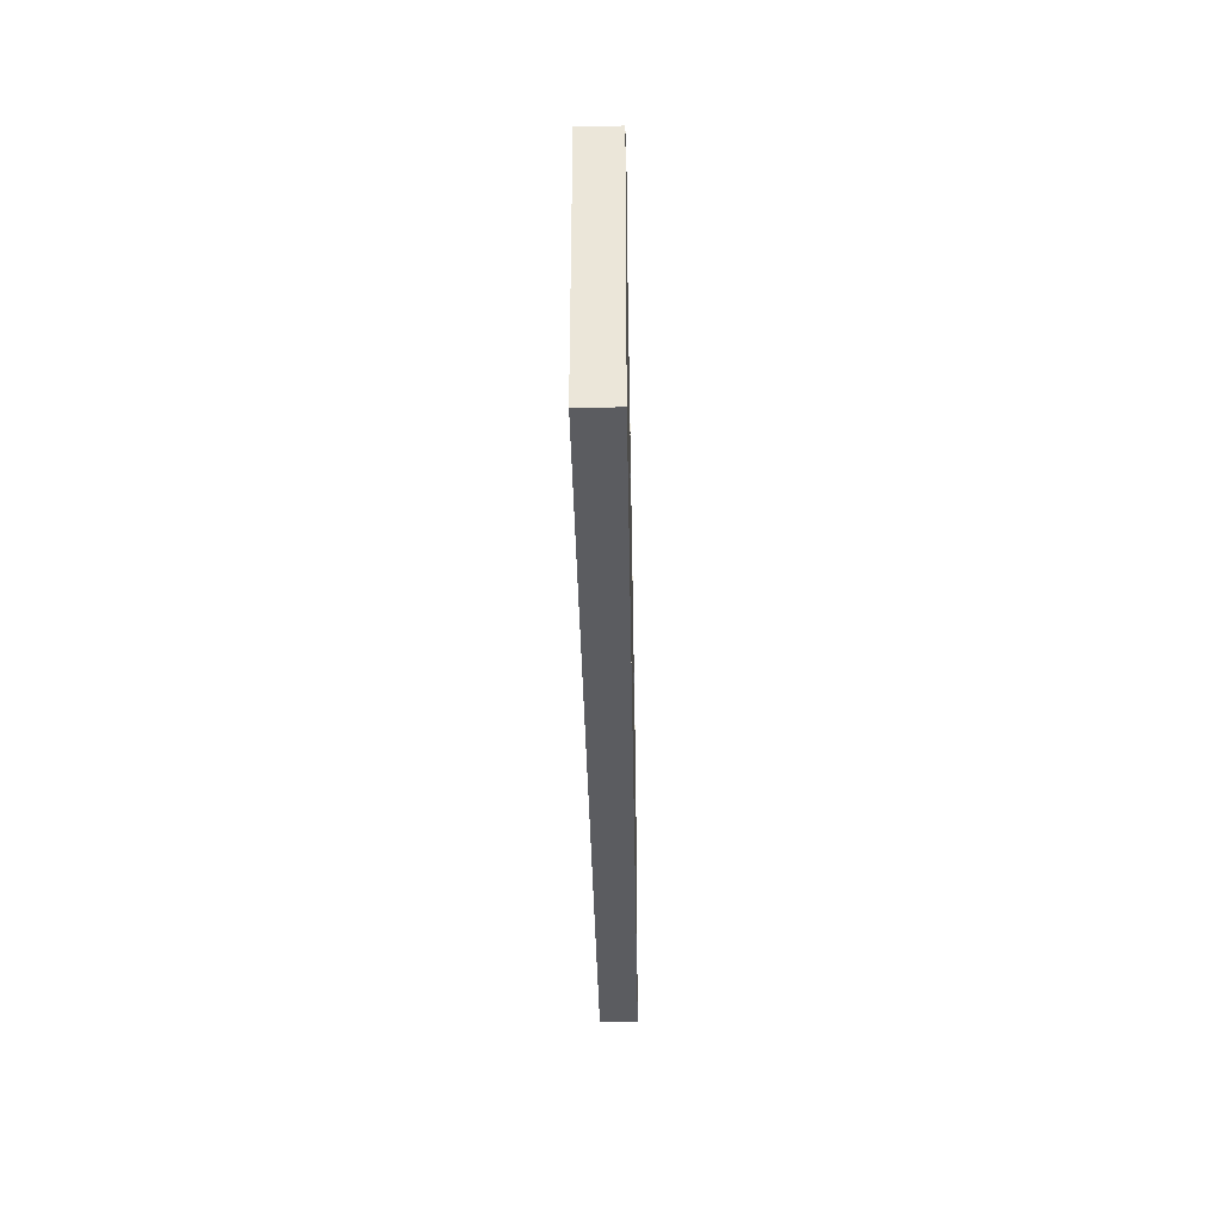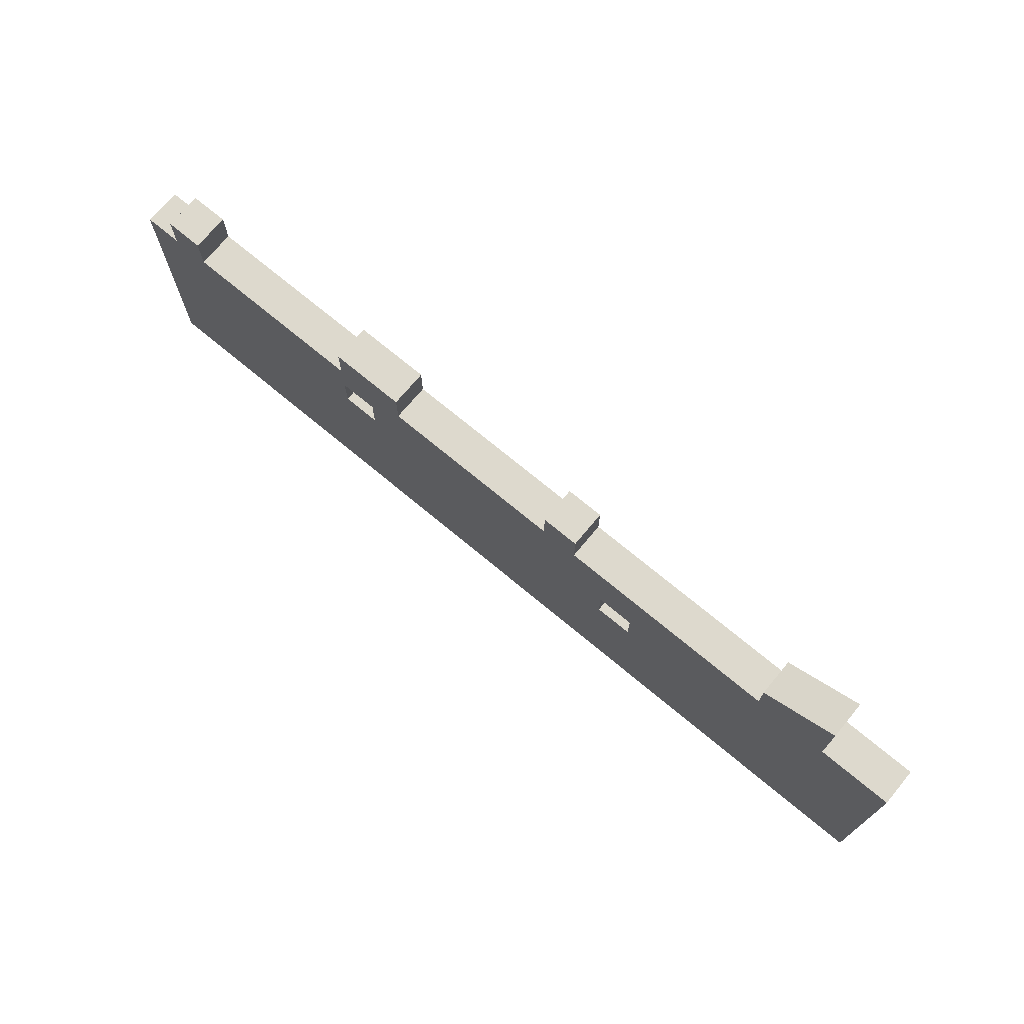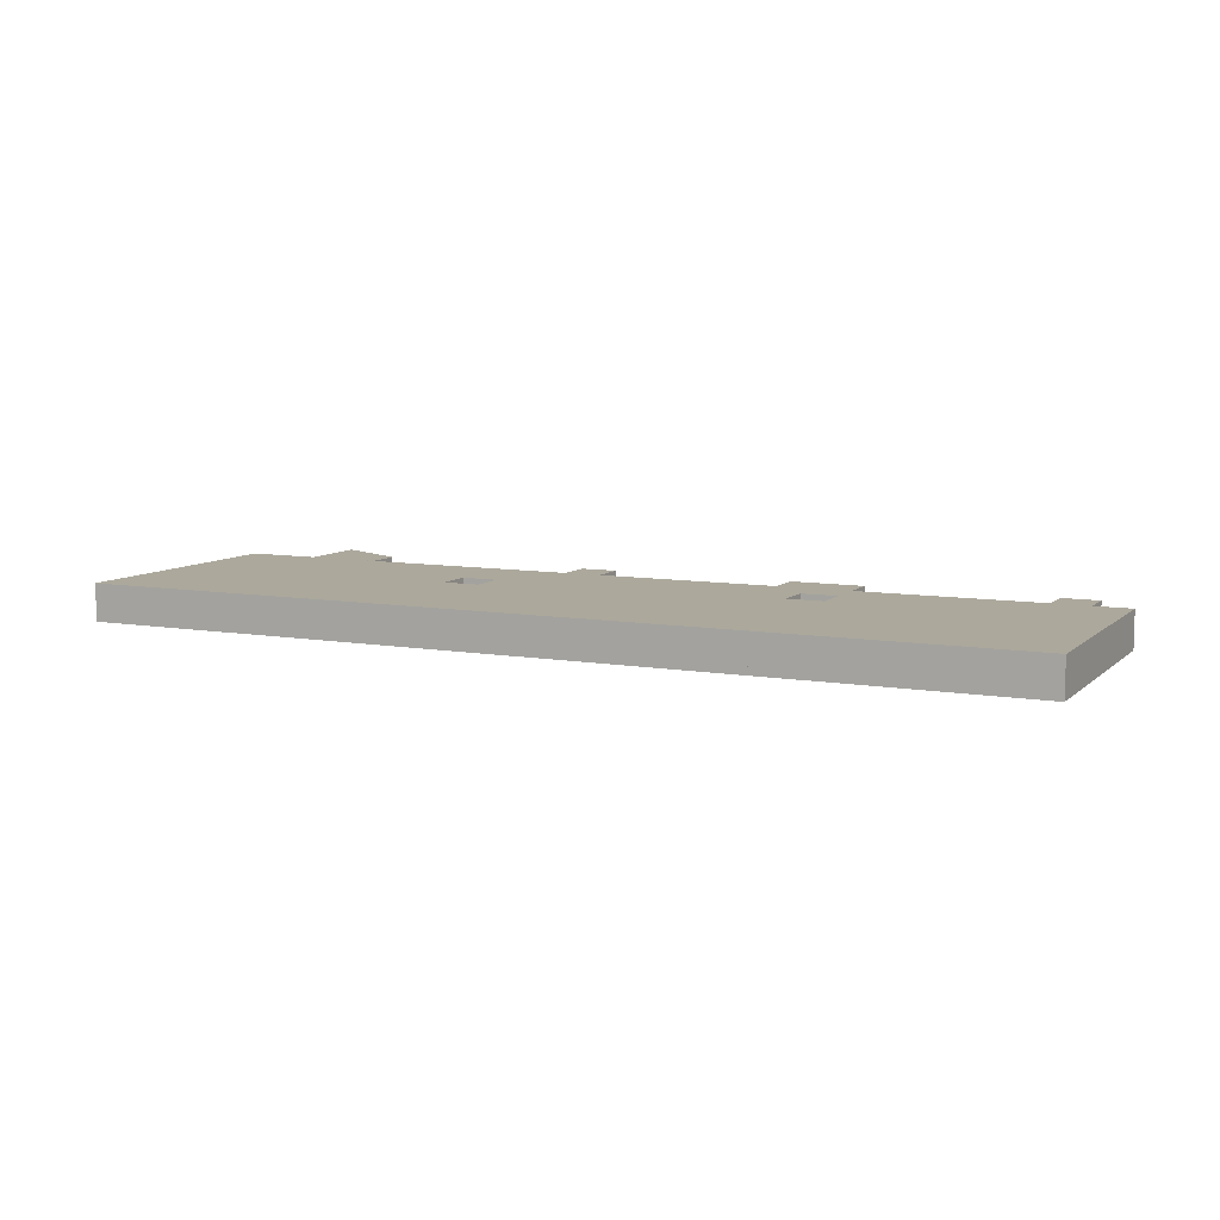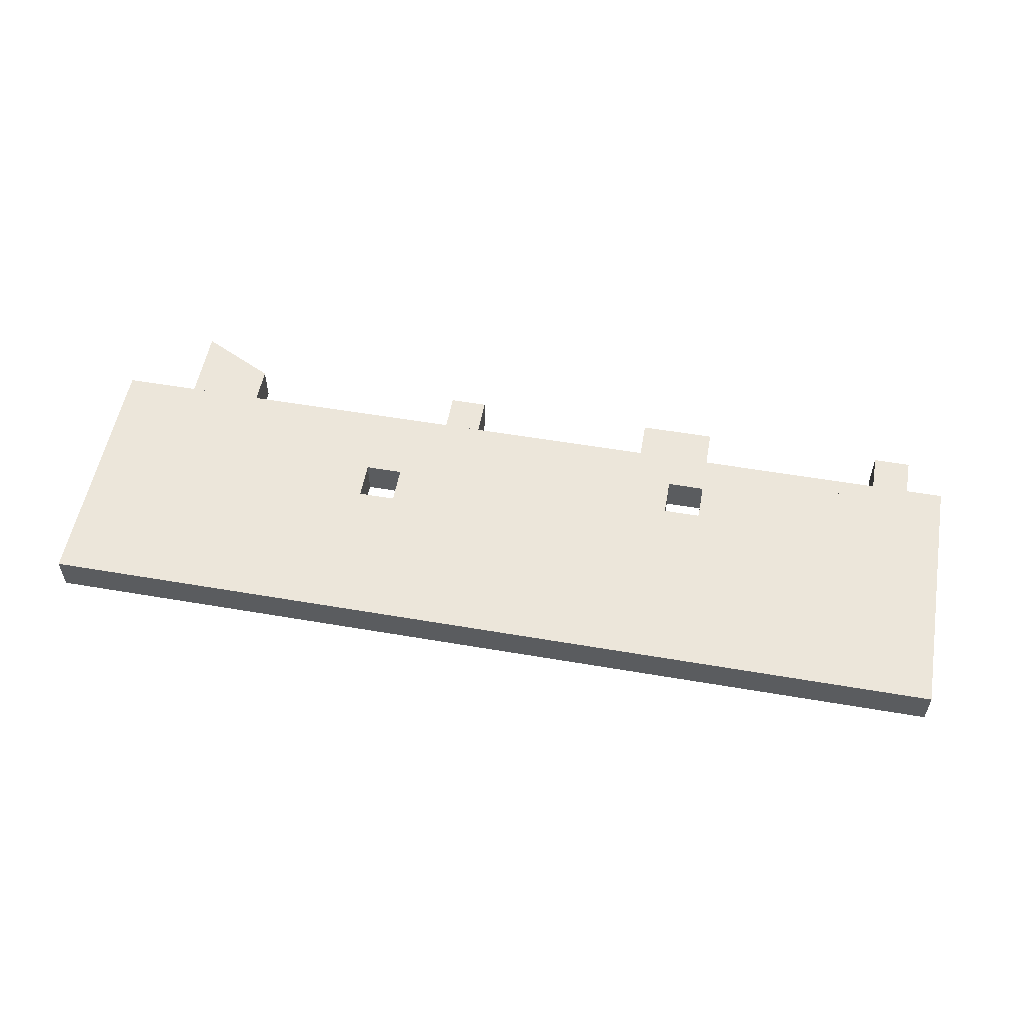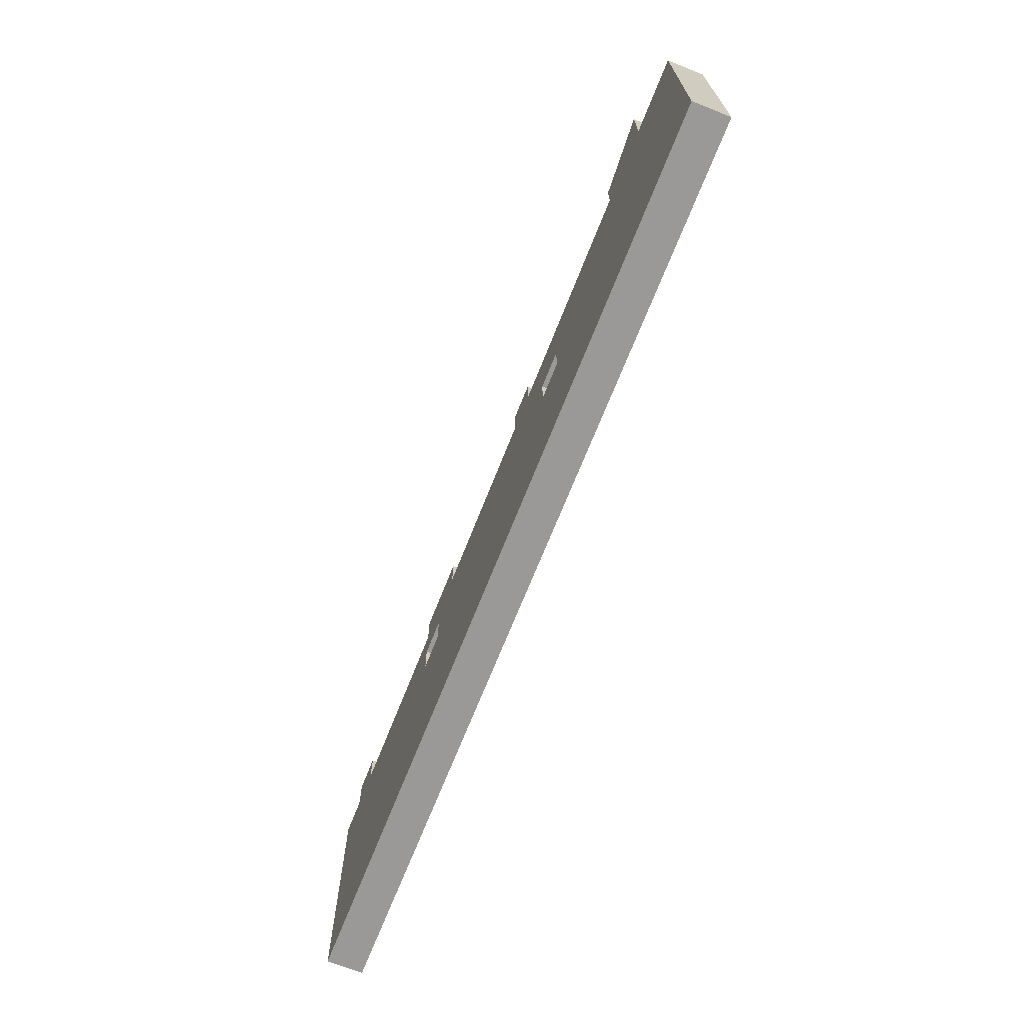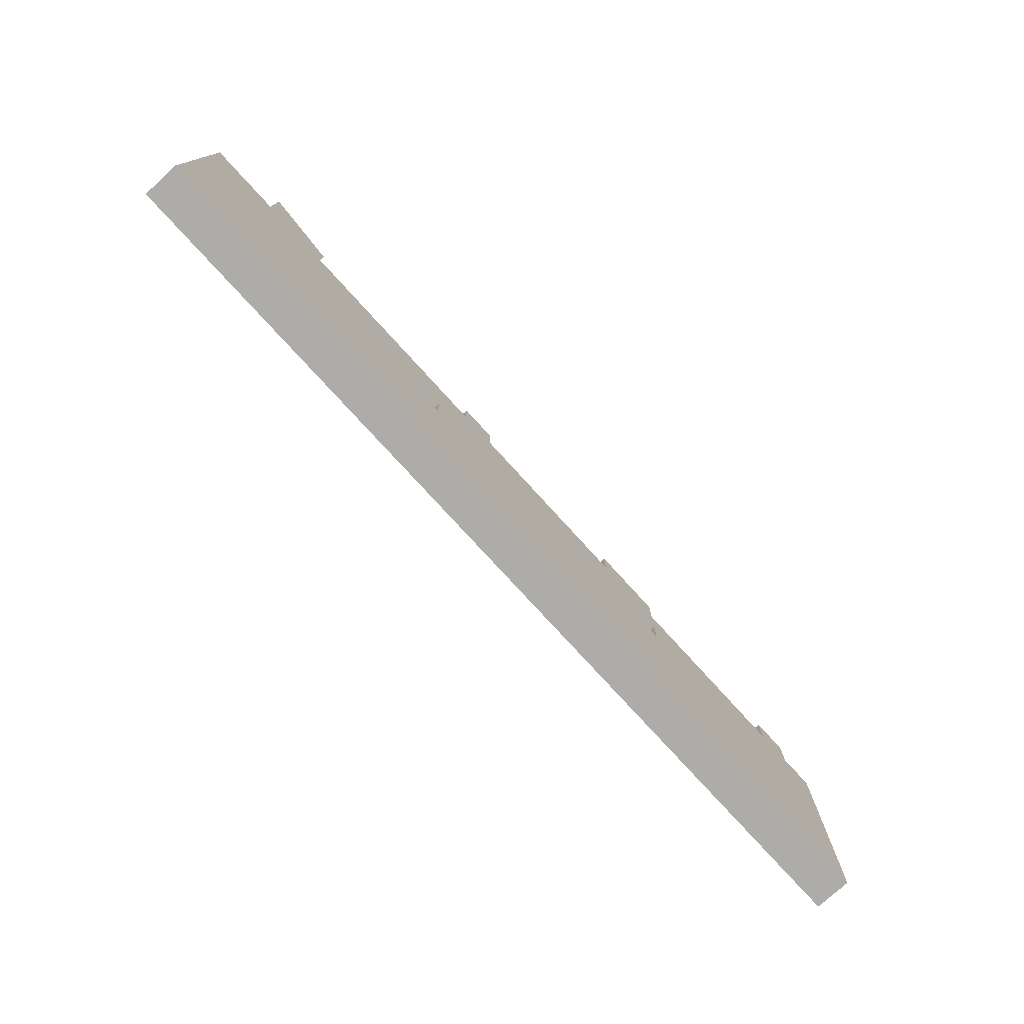
<metadata>
{"format":"obj","ext":"obj","renderer":"f3d","projection":"perspective","resolution":1024,"background":"white","views":[{"elev":-35.1,"azim":-89.0,"up":"+Y"},{"elev":72.0,"azim":-140.2,"up":"+Y"},{"elev":8.5,"azim":25.5,"up":"+Z"},{"elev":54.6,"azim":10.3,"up":"+Z"},{"elev":-69.0,"azim":-111.5,"up":"+Y"},{"elev":-76.6,"azim":-47.7,"up":"+Y"}]}
</metadata>
<code>
v 176 -16 48
v 176 -16 64
v 176 96 64
v 176 96 48
v 224 96 64
v 224 -16 64
v 224 -16 48
v 224 96 48
v 192 96 48
v 192 96 64
v 192 112 64
v 192 112 48
v 208 112 64
v 208 96 64
v 208 96 48
v 208 112 48
v 96 80 48
v 96 80 64
v 96 96 64
v 96 96 48
v 112 96 64
v 112 80 64
v 112 80 48
v 112 96 48
v -32 -16 48
v -32 -16 64
v -32 96 64
v -32 96 48
v 96 96 64
v 96 -16 64
v 96 -16 48
v 96 96 48
v -176 -16 48
v -176 -16 64
v -176 96 64
v -176 96 48
v -48 96 64
v -48 -16 64
v -48 -16 48
v -48 96 48
v -48 64 48
v -48 64 64
v -48 96 64
v -48 96 48
v -32 96 64
v -32 64 64
v -32 64 48
v -32 96 48
v -48 -16 48
v -48 -16 64
v -48 48 64
v -48 48 48
v -32 48 64
v -32 -16 64
v -32 -16 48
v -32 48 48
v 80 96 48
v 80 96 64
v 80 112 64
v 80 112 48
v 112 112 64
v 112 96 64
v 112 96 48
v 112 112 48
v -16 96 48
v -16 96 64
v -16 112 64
v -16 112 48
v 0 112 64
v 0 96 64
v 0 96 48
v 0 112 48
v -144 128 48
v -144 96 48
v -144 96 64
v -144 128 64
v -112 112 64
v -112 96 64
v -112 96 48
v -112 112 48
v 112 -16 48
v 112 -16 64
v 112 96 64
v 112 96 48
v 176 96 64
v 176 -16 64
v 176 -16 48
v 176 96 48
v 96 -16 48
v 96 -16 64
v 96 64 64
v 96 64 48
v 112 64 64
v 112 -16 64
v 112 -16 48
v 112 64 48
o entity0_brush0
f 1 2 3 4
f 5 3 2 6
f 6 2 1 7
f 8 4 3 5
f 7 1 4 8
f 8 5 6 7
o entity0_brush1
f 9 10 11 12
f 13 11 10 14
f 14 10 9 15
f 16 12 11 13
f 15 9 12 16
f 16 13 14 15
o entity0_brush2
f 17 18 19 20
f 21 19 18 22
f 22 18 17 23
f 24 20 19 21
f 23 17 20 24
f 24 21 22 23
o entity0_brush3
f 25 26 27 28
f 29 27 26 30
f 30 26 25 31
f 32 28 27 29
f 31 25 28 32
f 32 29 30 31
o entity0_brush4
f 33 34 35 36
f 37 35 34 38
f 38 34 33 39
f 40 36 35 37
f 39 33 36 40
f 40 37 38 39
o entity0_brush5
f 41 42 43 44
f 45 43 42 46
f 46 42 41 47
f 48 44 43 45
f 47 41 44 48
f 48 45 46 47
o entity0_brush6
f 49 50 51 52
f 53 51 50 54
f 54 50 49 55
f 56 52 51 53
f 55 49 52 56
f 56 53 54 55
o entity0_brush7
f 57 58 59 60
f 61 59 58 62
f 62 58 57 63
f 64 60 59 61
f 63 57 60 64
f 64 61 62 63
o entity0_brush8
f 65 66 67 68
f 69 67 66 70
f 70 66 65 71
f 72 68 67 69
f 71 65 68 72
f 72 69 70 71
o entity0_brush9
f 73 74 75 76
f 77 76 75 78
f 78 75 74 79
f 79 74 73 80
f 80 73 76 77
f 79 80 77 78
o entity0_brush10
f 81 82 83 84
f 85 83 82 86
f 86 82 81 87
f 88 84 83 85
f 87 81 84 88
f 88 85 86 87
o entity0_brush11
f 89 90 91 92
f 93 91 90 94
f 94 90 89 95
f 96 92 91 93
f 95 89 92 96
f 96 93 94 95

</code>
